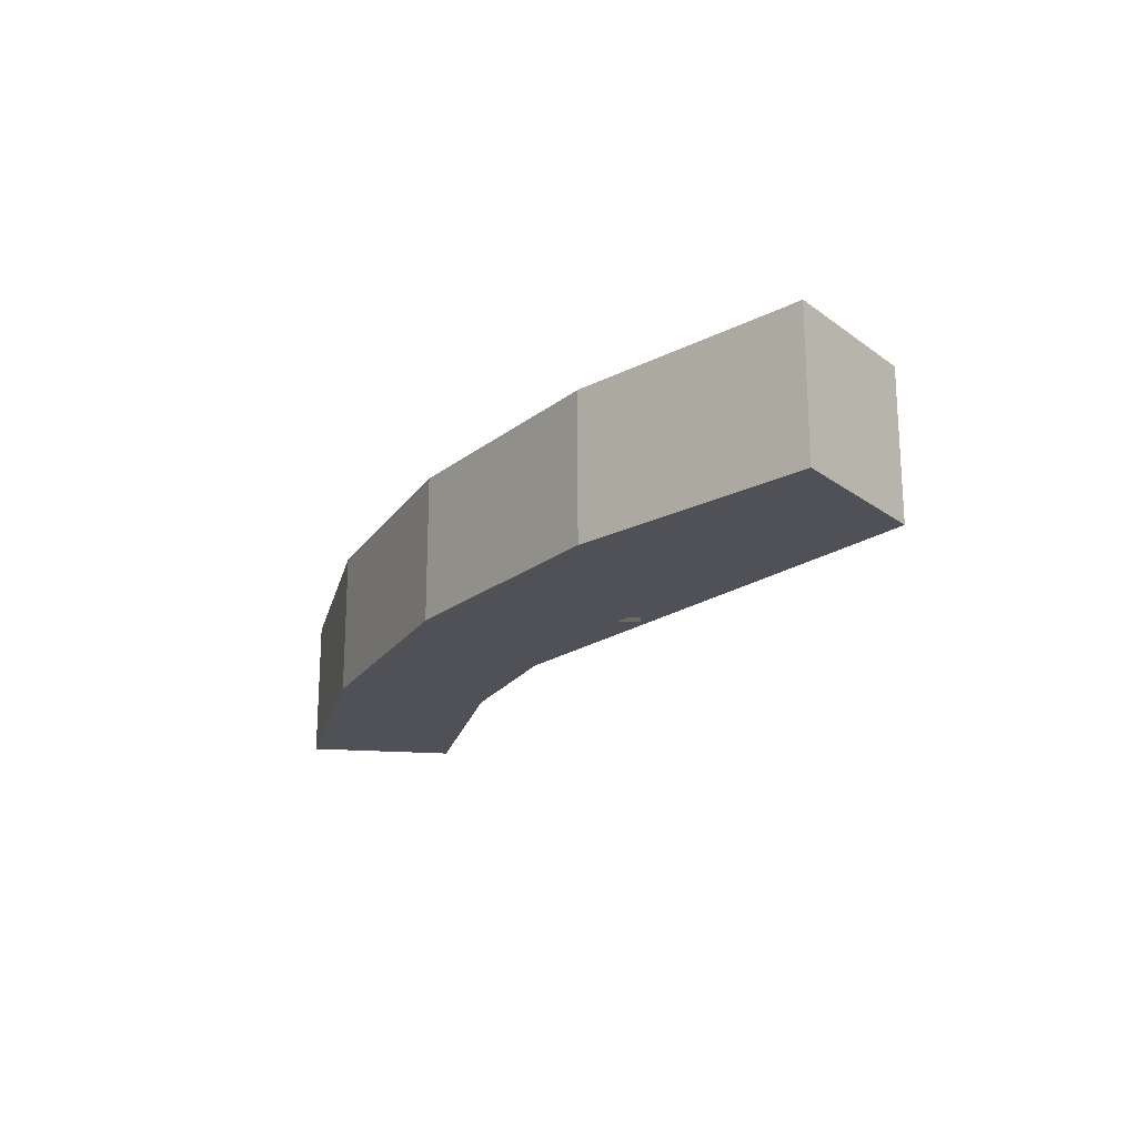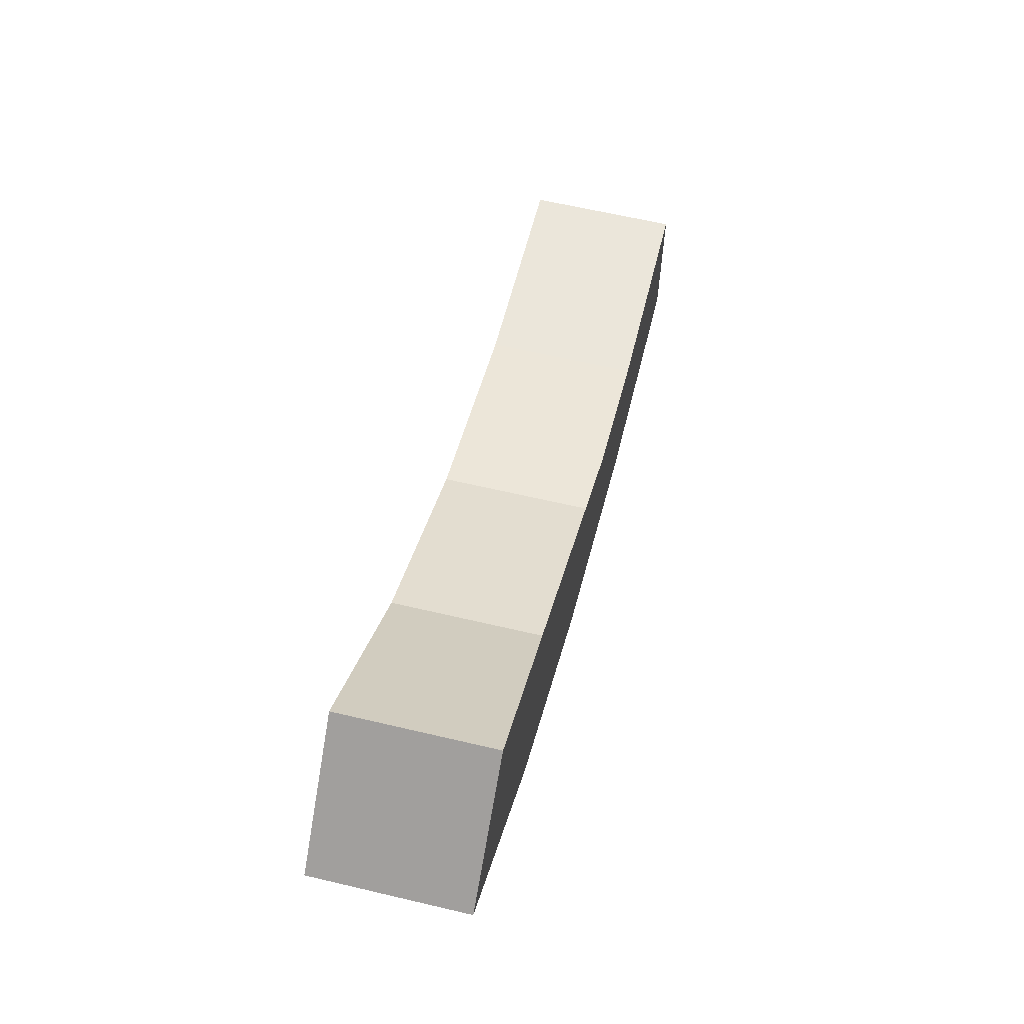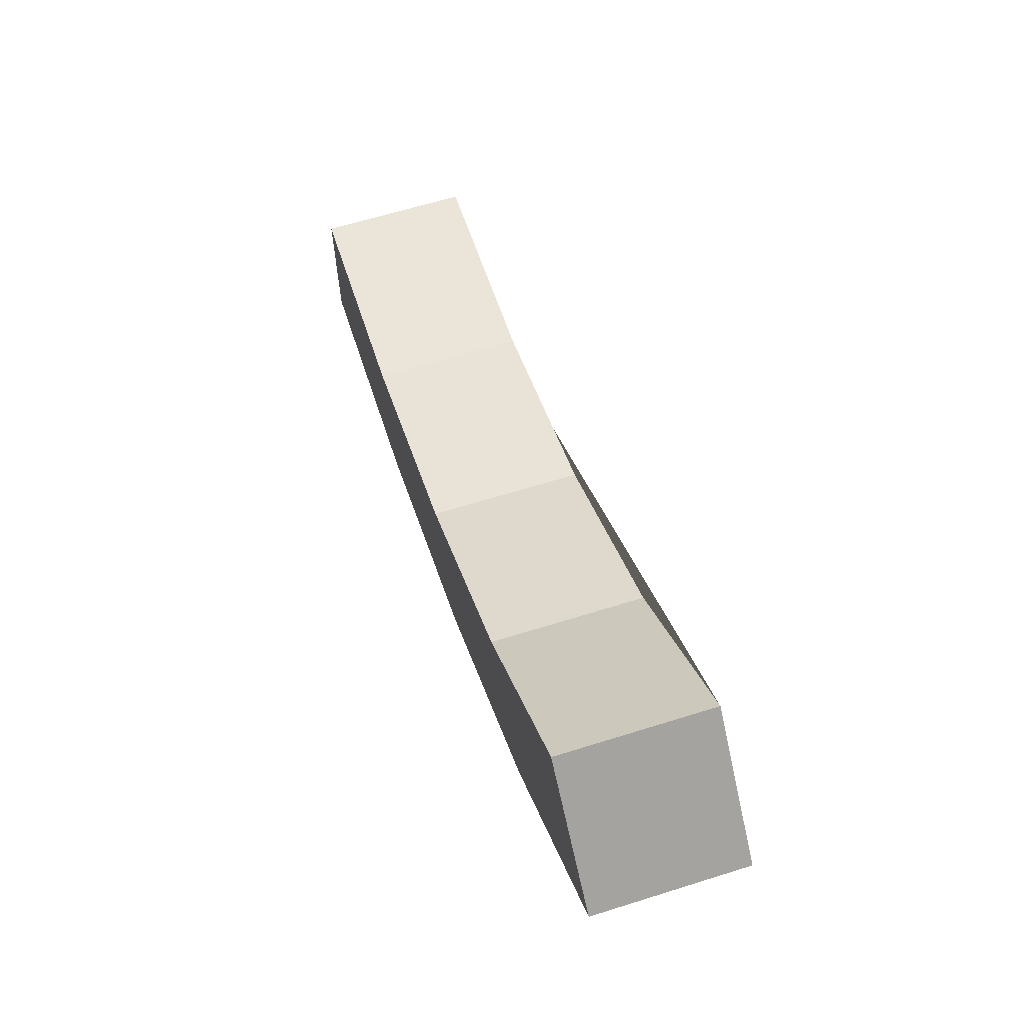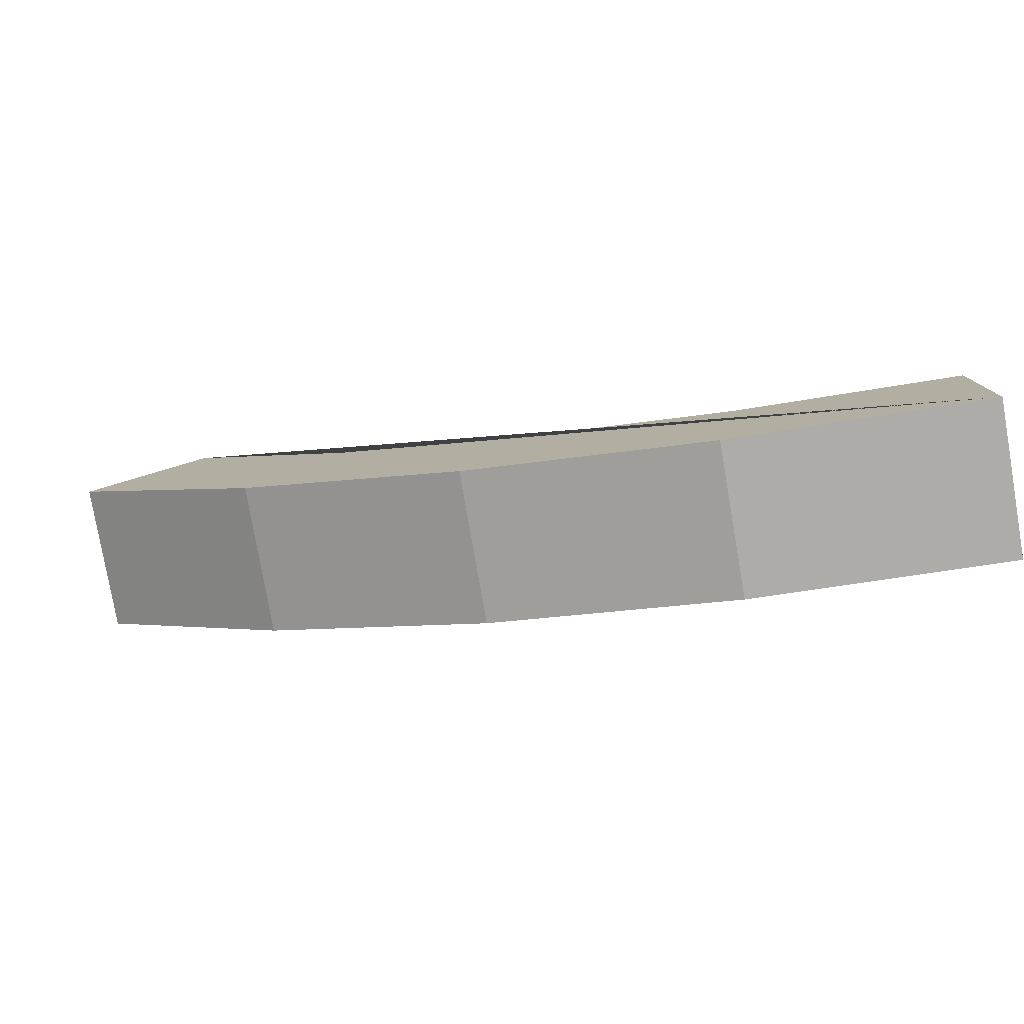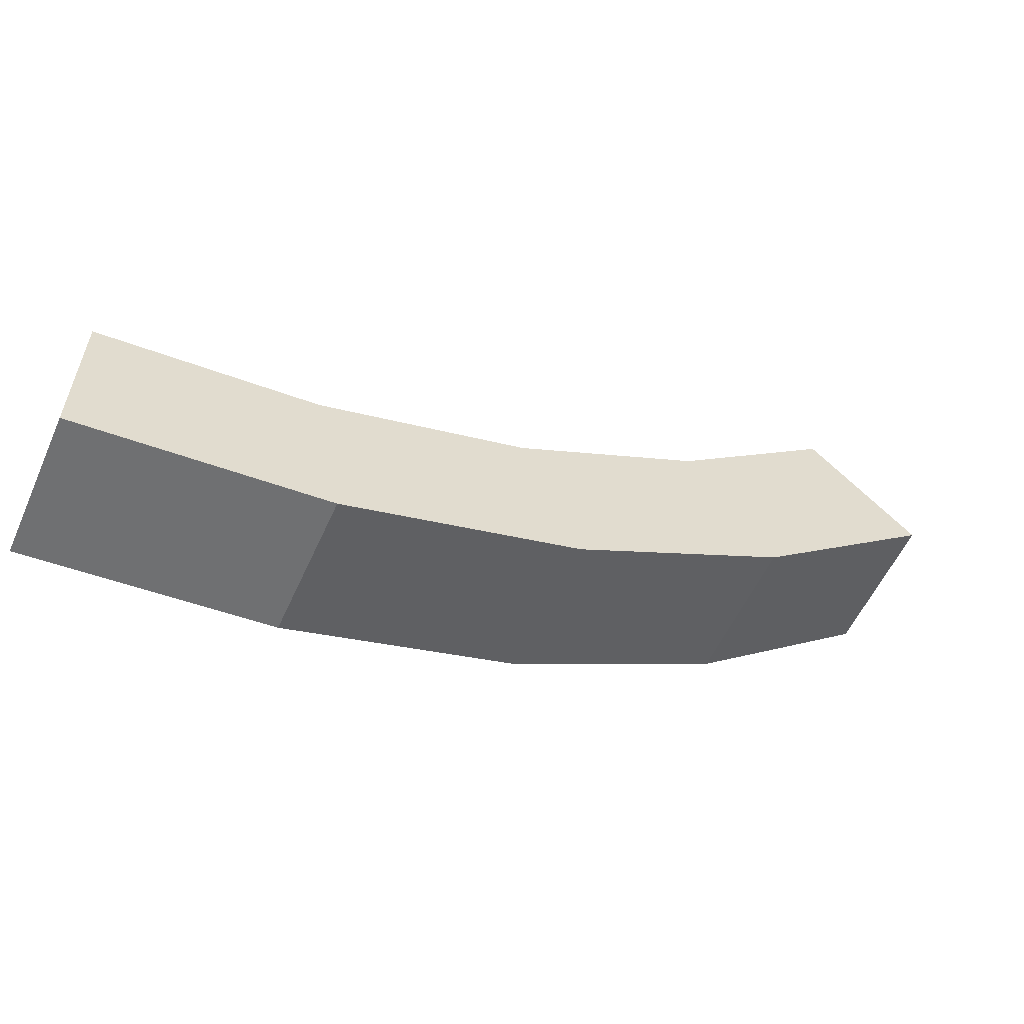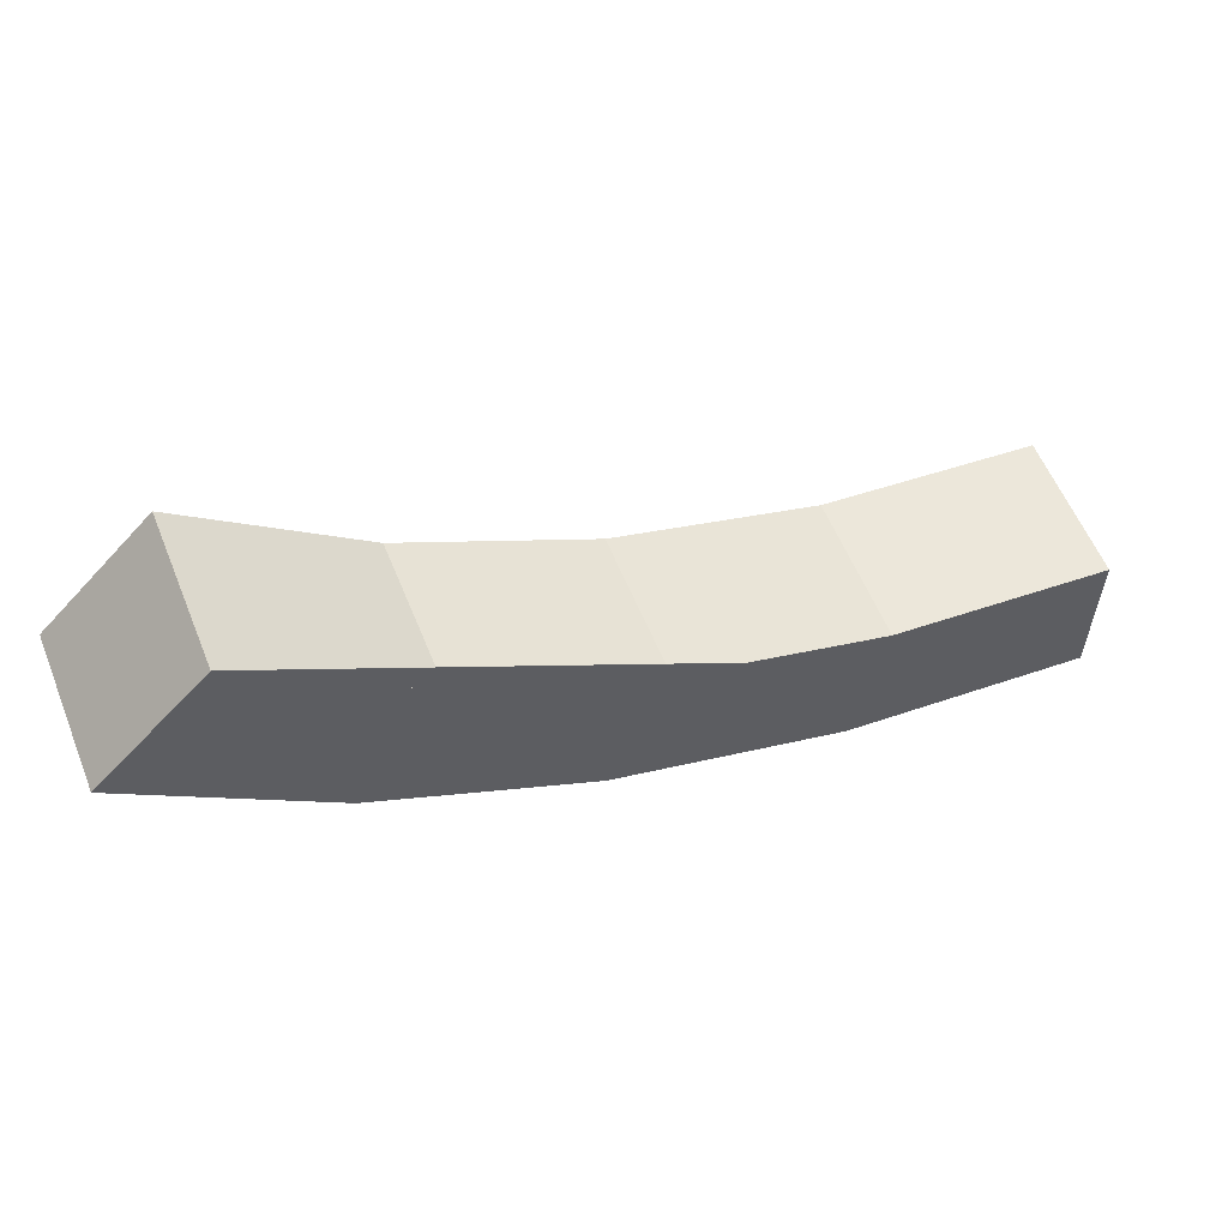
<metadata>
{"format":"obj","ext":"obj","renderer":"f3d","projection":"perspective","resolution":1024,"background":"white","views":[{"elev":-20.4,"azim":-97.7,"up":"+Y"},{"elev":62.2,"azim":-76.5,"up":"+Z"},{"elev":63.3,"azim":-107.6,"up":"+Z"},{"elev":-79.0,"azim":9.8,"up":"+Z"},{"elev":-56.8,"azim":155.8,"up":"+Z"},{"elev":58.2,"azim":-22.1,"up":"+Z"}]}
</metadata>
<code>
o Circle
v 0 0 -3.984
v -0.7772 0 -3.907
v -1.525 0 -3.681
v -2.213 0 -3.312
v -2.817 0 -2.817
v 0 0.4651 -3.984
v -0.7772 0.4651 -3.907
v -1.525 0.4651 -3.681
v -2.213 0.4651 -3.312
v -2.817 0.4651 -2.817
v -0 0 -3.501
v -0.6829 0 -3.433
v -0.6829 0.4651 -3.433
v -1.34 0 -3.234
v -1.34 0.4651 -3.234
v -1.945 0 -2.911
v -1.945 0.4651 -2.911
v -2.475 0 -2.475
v -2.475 0.4651 -2.475
v -0 0.4651 -3.501
f 1 2 7 6
f 2 3 8 7
f 3 4 9 8
f 4 5 10 9
f 7 8 9 10 19 17 15 13 20 6
f 1 11 12 14 16 18 5 4 3 2
f 13 12 11 20
f 12 13 15 14
f 17 16 14 15
f 19 18 16 17
f 6 20 11 1
f 5 18 19 10

</code>
